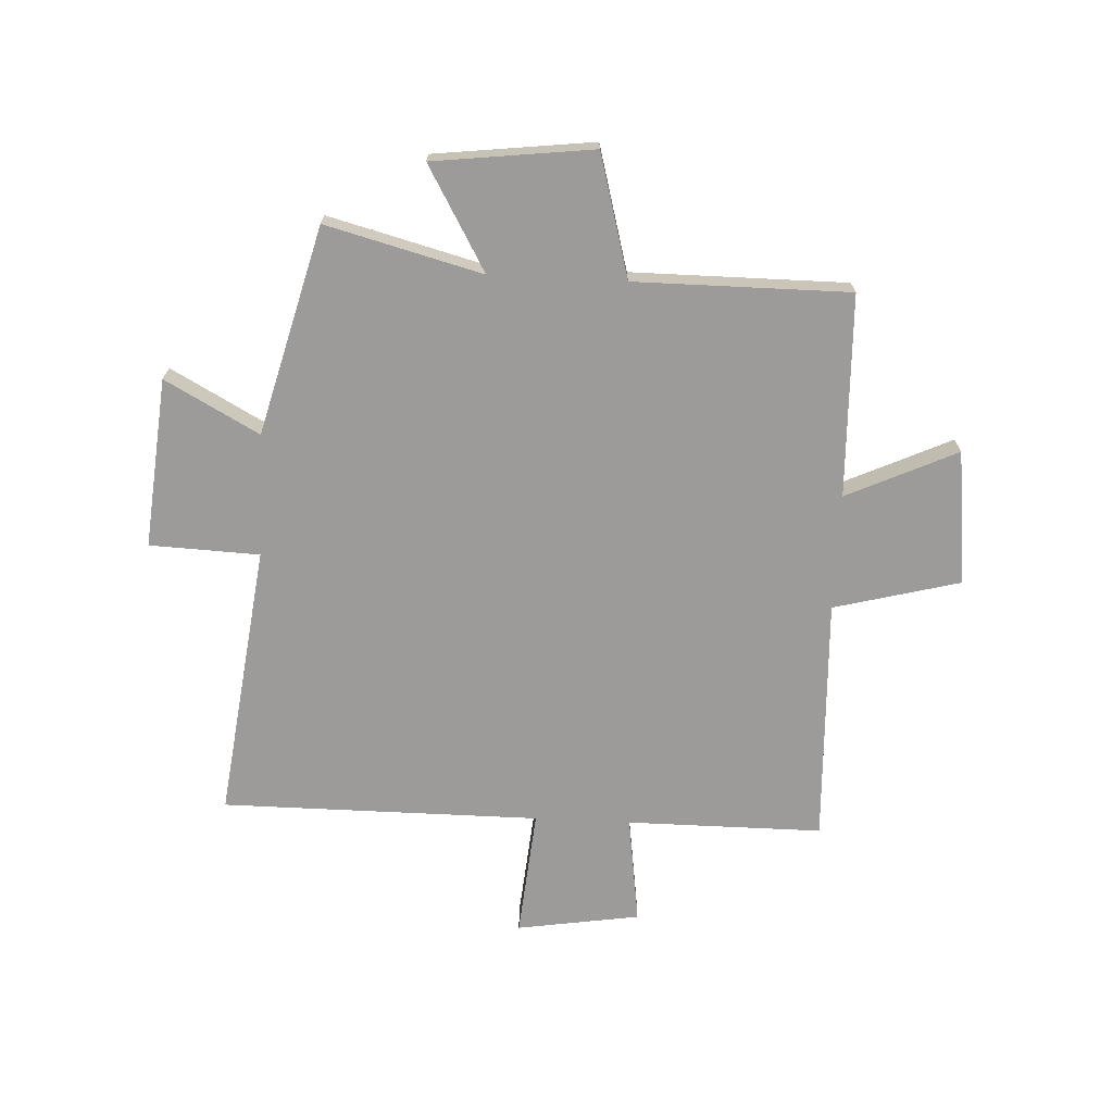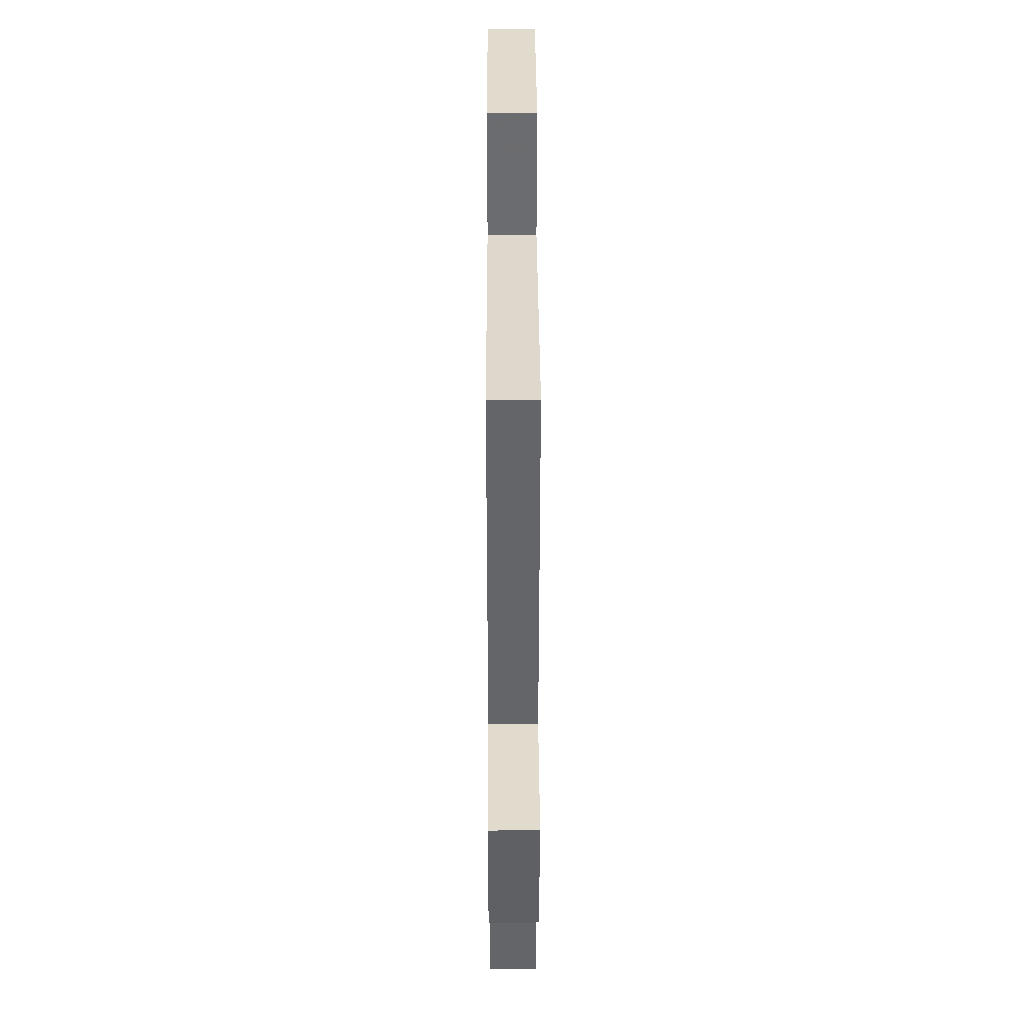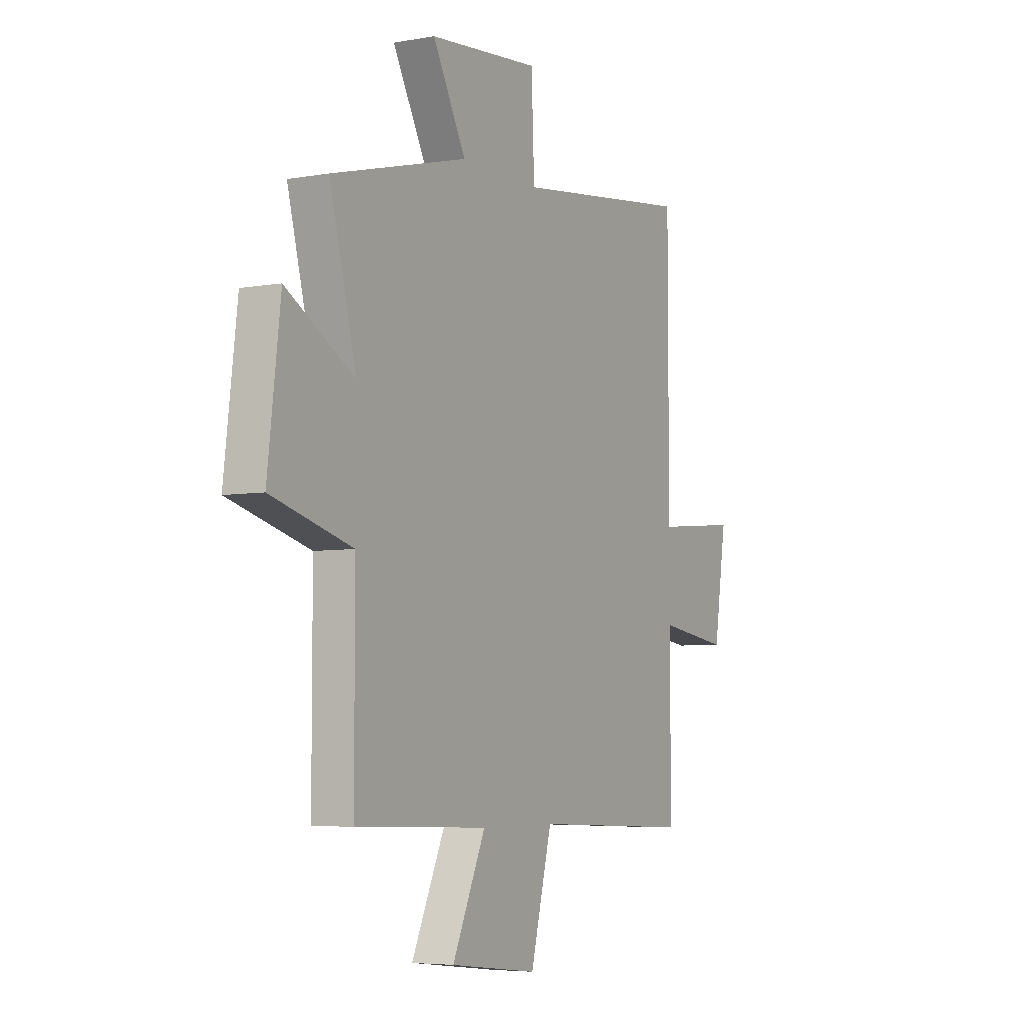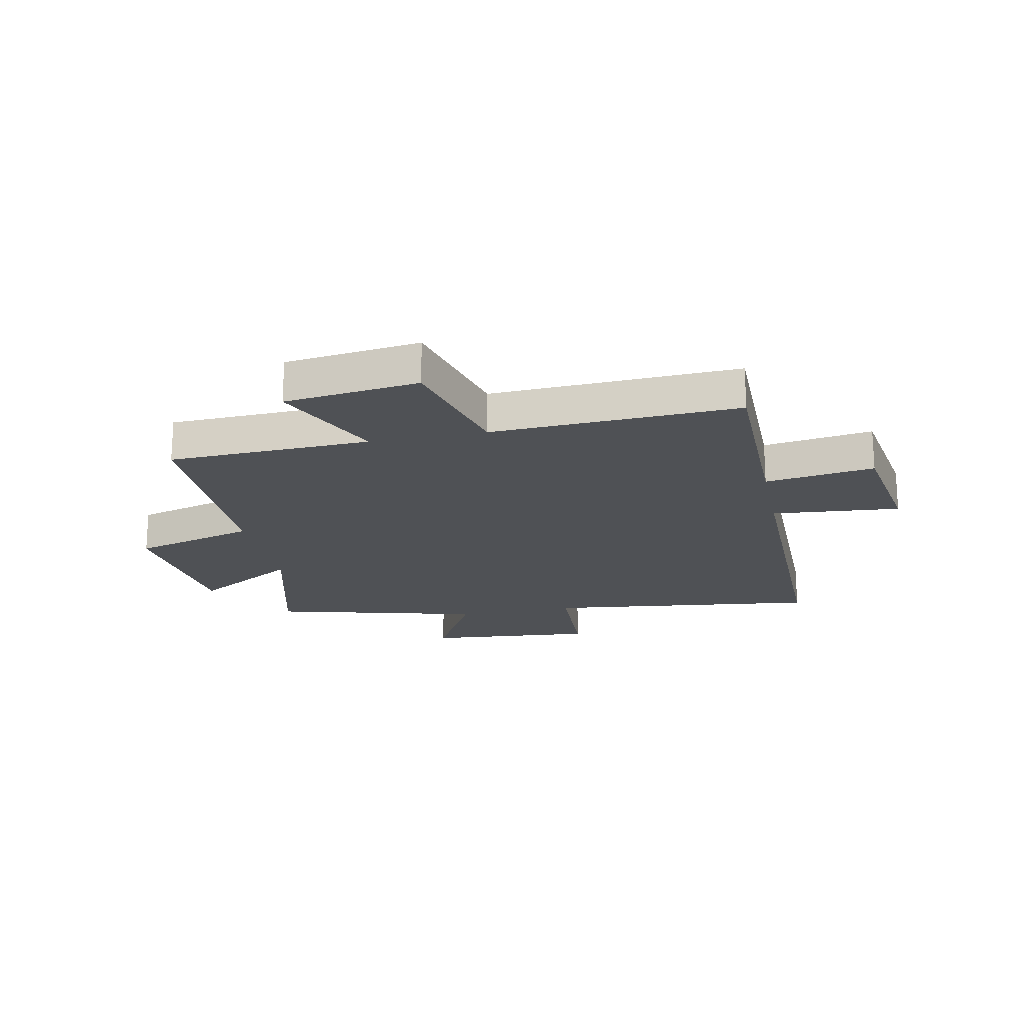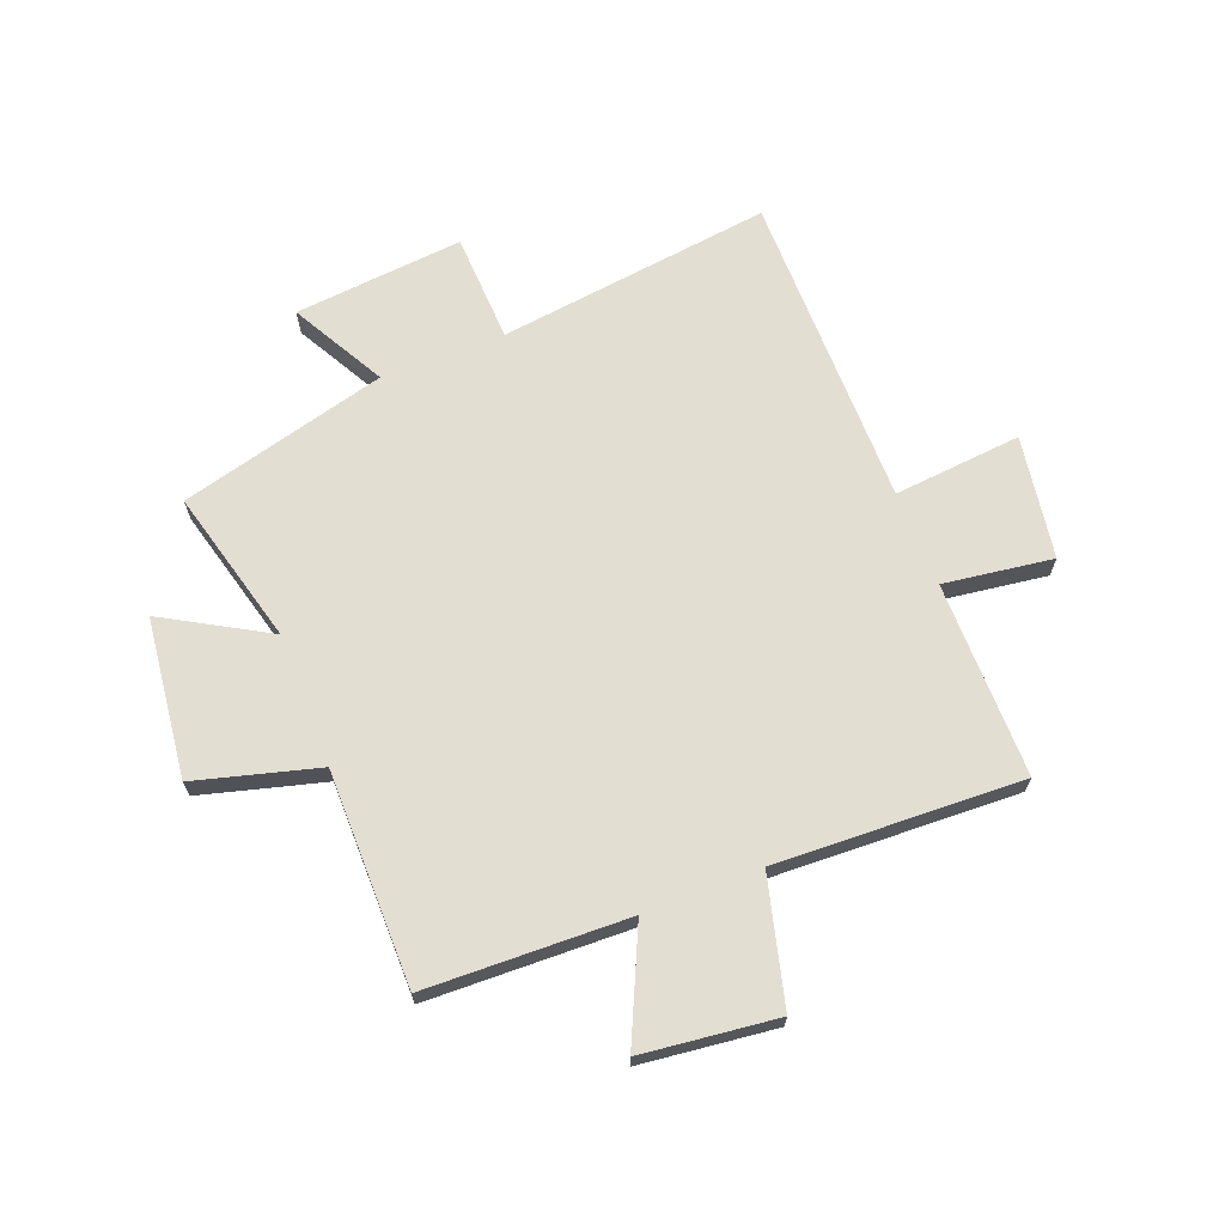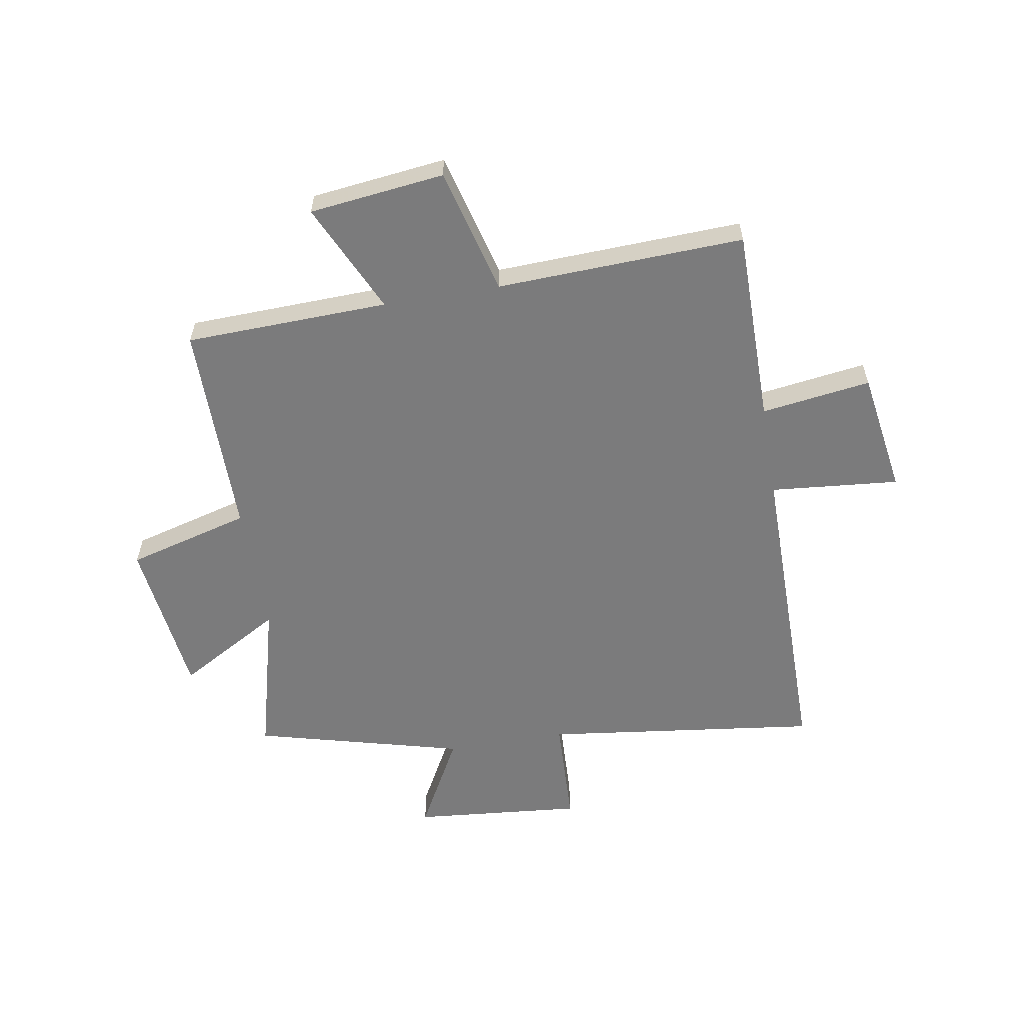
<metadata>
{"format":"obj","ext":"obj","renderer":"f3d","projection":"perspective","resolution":1024,"background":"white","views":[{"elev":-69.8,"azim":87.2,"up":"+Y"},{"elev":38.6,"azim":-90.2,"up":"+Z"},{"elev":-5.4,"azim":119.2,"up":"+Z"},{"elev":-20.0,"azim":-168.2,"up":"+Y"},{"elev":67.6,"azim":158.7,"up":"+Y"},{"elev":-58.5,"azim":-170.3,"up":"+Y"}]}
</metadata>
<code>
v -0.5 0.07 0.562
v -0.014 0.07 0.5
v -0.006 0.07 0.694
v 0.294 0.07 0.666
v 0.204 0.07 0.5
v 0.572 0.07 0.403
v 0.5 0.07 0.127
v 0.683 0.07 0.232
v 0.717 0.07 -0.05
v 0.5 0.07 -0.109
v 0.5 0.07 -0.489
v 0.142 0.07 -0.5
v 0.232 0.07 -0.695
v -0.006 0.07 -0.723
v -0.064 0.07 -0.5
v -0.5 0.07 -0.517
v -0.5 0.07 -0.171
v -0.693 0.07 -0.198
v -0.727 0.07 0.02
v -0.5 0.07 -0.001
v -0.5 0 0.562
v -0.014 0 0.5
v -0.006 0 0.694
v 0.294 0 0.666
v 0.204 0 0.5
v 0.572 0 0.403
v 0.5 0 0.127
v 0.683 0 0.232
v 0.717 0 -0.05
v 0.5 0 -0.109
v 0.5 0 -0.489
v 0.142 0 -0.5
v 0.232 0 -0.695
v -0.006 0 -0.723
v -0.064 0 -0.5
v -0.5 0 -0.517
v -0.5 0 -0.171
v -0.693 0 -0.198
v -0.727 0 0.02
v -0.5 0 -0.001
f 17 18 19 20
f 17 20 1 2
f 15 16 17 2
f 12 13 14 15
f 12 15 2
f 11 12 2
f 10 11 2
f 7 8 9 10
f 7 10 2 3
f 5 6 7
f 5 7 3
f 3 4 5
f 40 39 38 37
f 22 21 40 37
f 22 37 36 35
f 35 34 33 32
f 22 35 32
f 22 32 31
f 22 31 30
f 30 29 28 27
f 23 22 30 27
f 27 26 25
f 23 27 25
f 25 24 23
f 1 21 22 2
f 2 22 23 3
f 3 23 24 4
f 4 24 25 5
f 5 25 26 6
f 6 26 27 7
f 7 27 28 8
f 8 28 29 9
f 9 29 30 10
f 10 30 31 11
f 11 31 32 12
f 12 32 33 13
f 13 33 34 14
f 14 34 35 15
f 15 35 36 16
f 16 36 37 17
f 17 37 38 18
f 18 38 39 19
f 19 39 40 20
f 20 40 21 1

</code>
